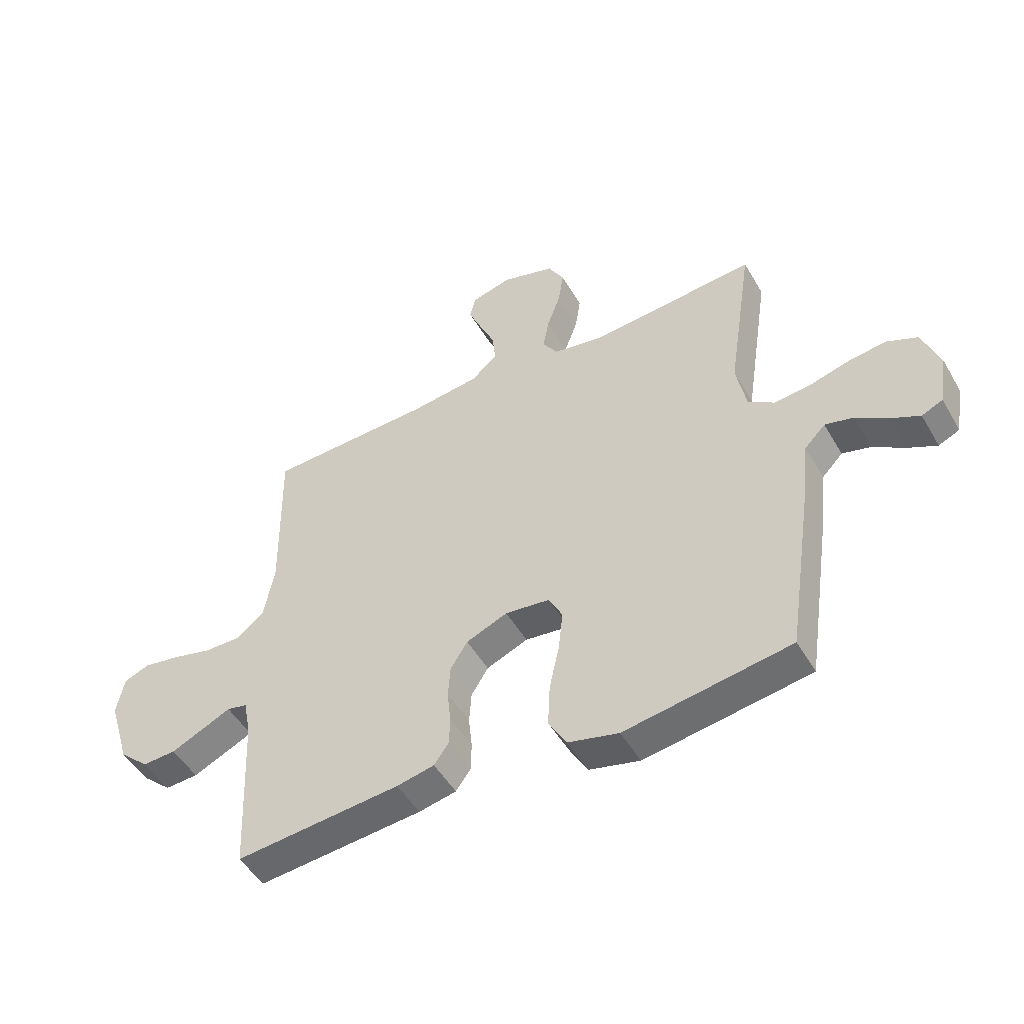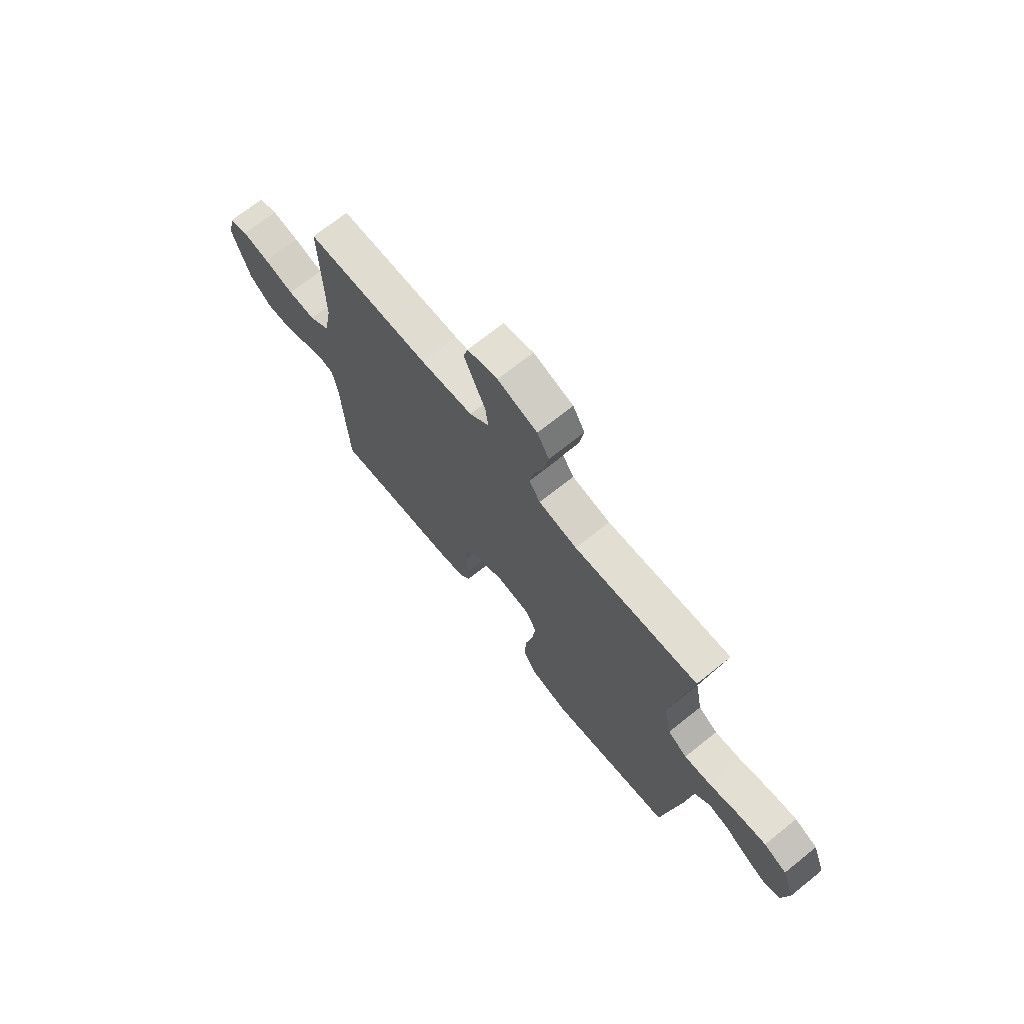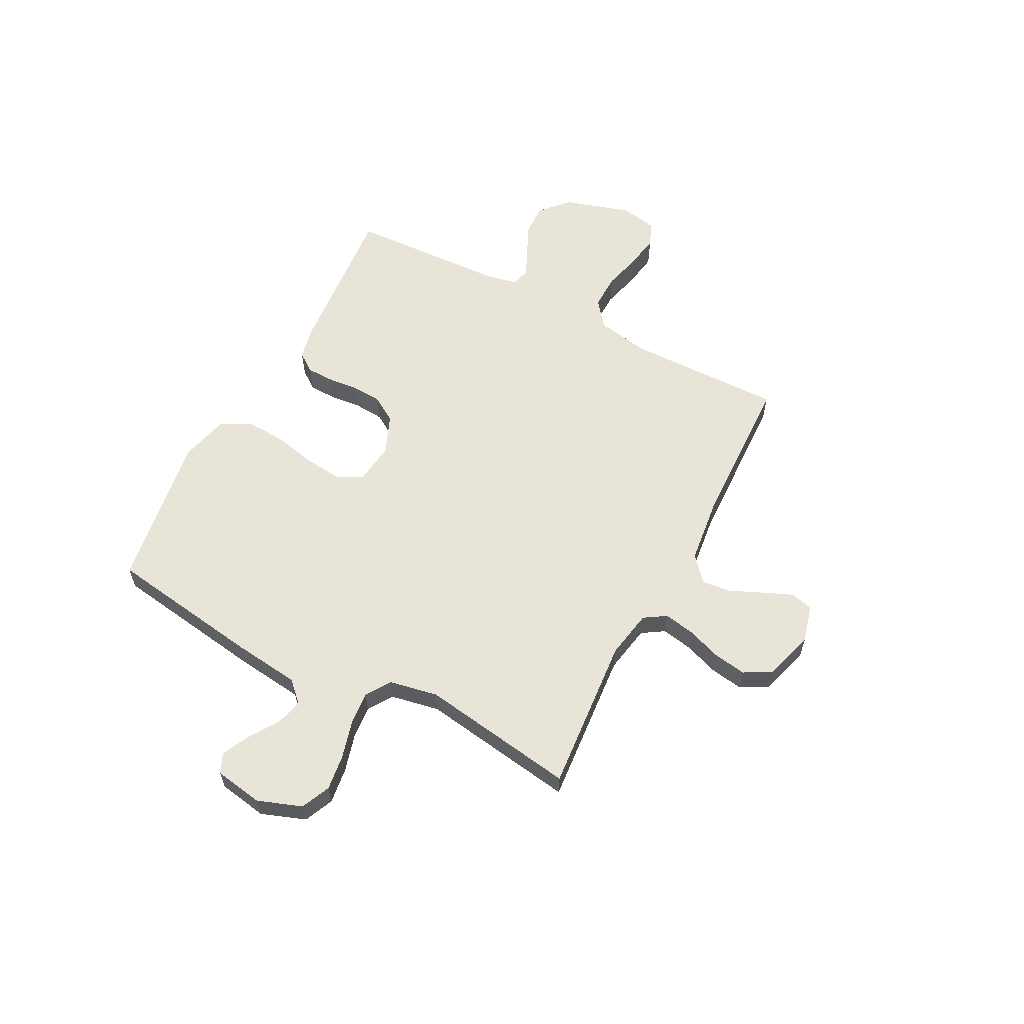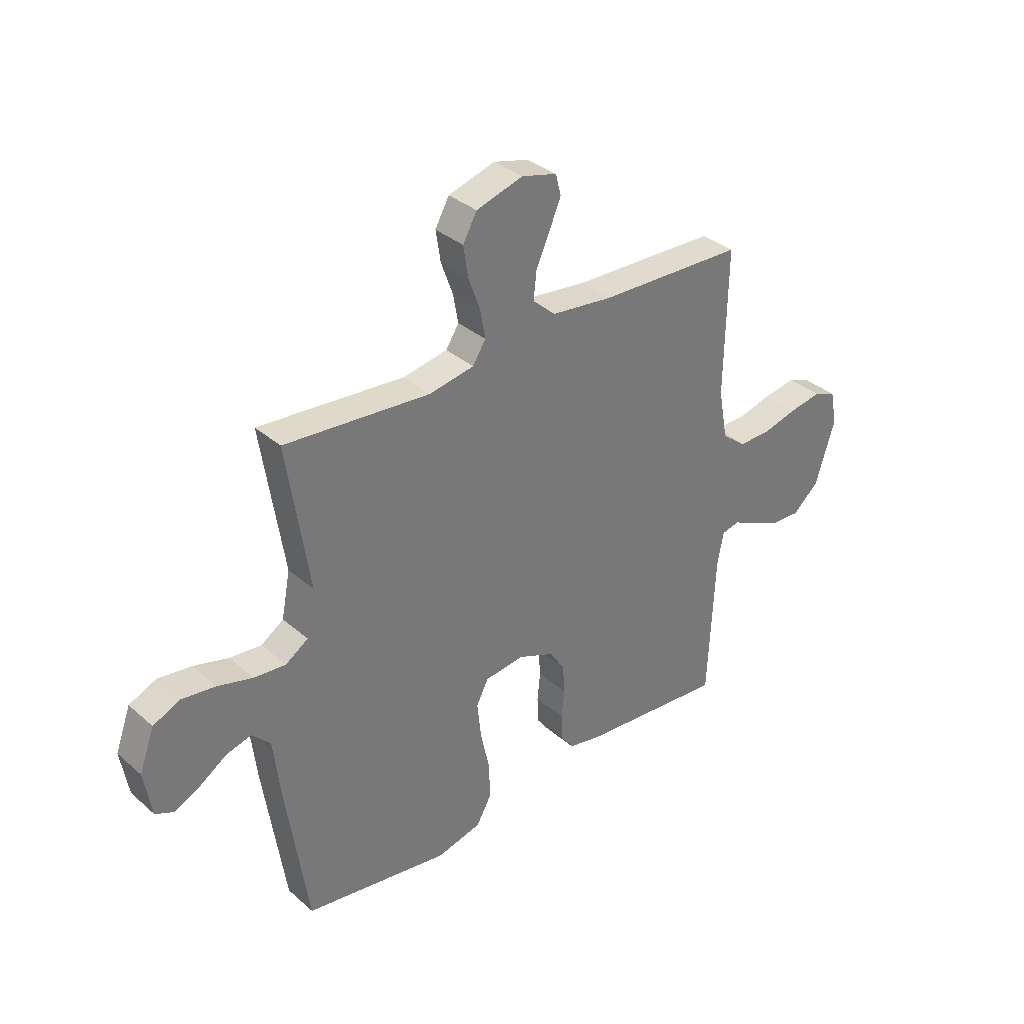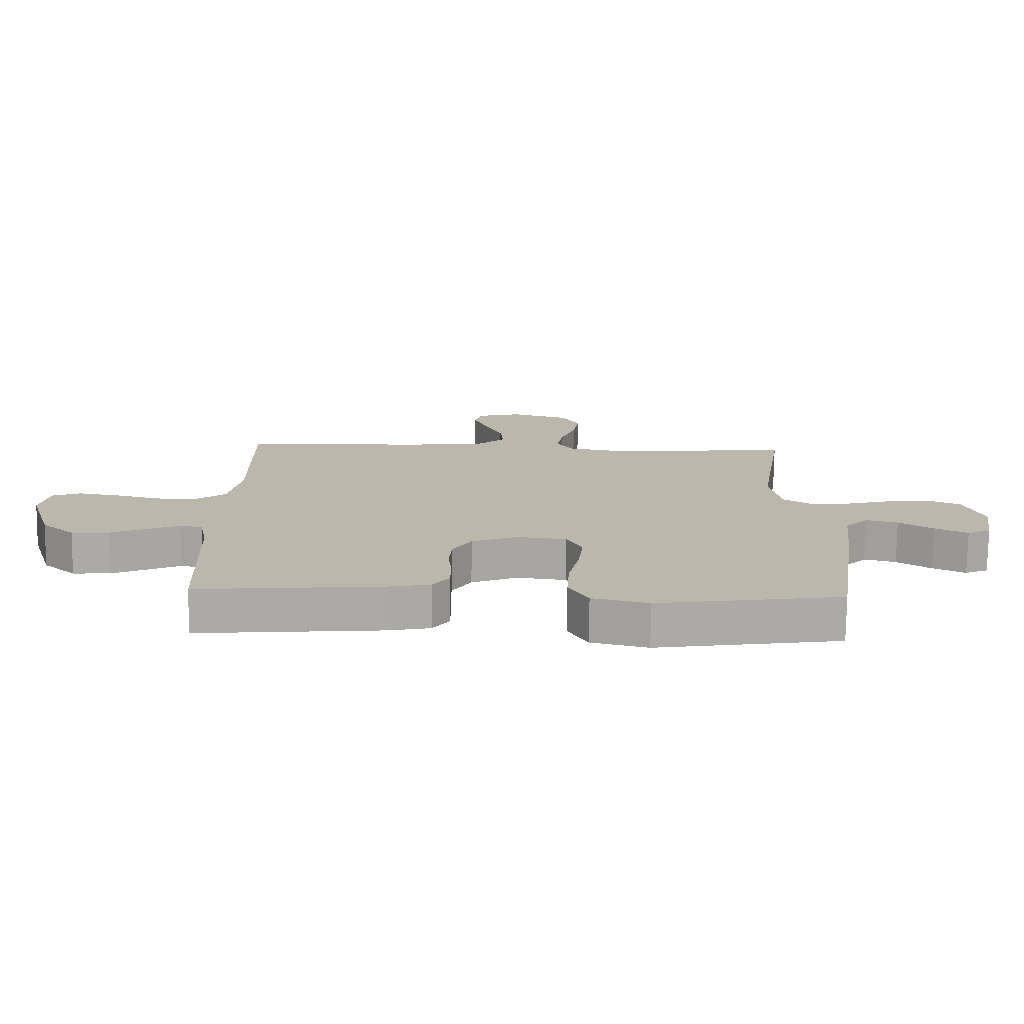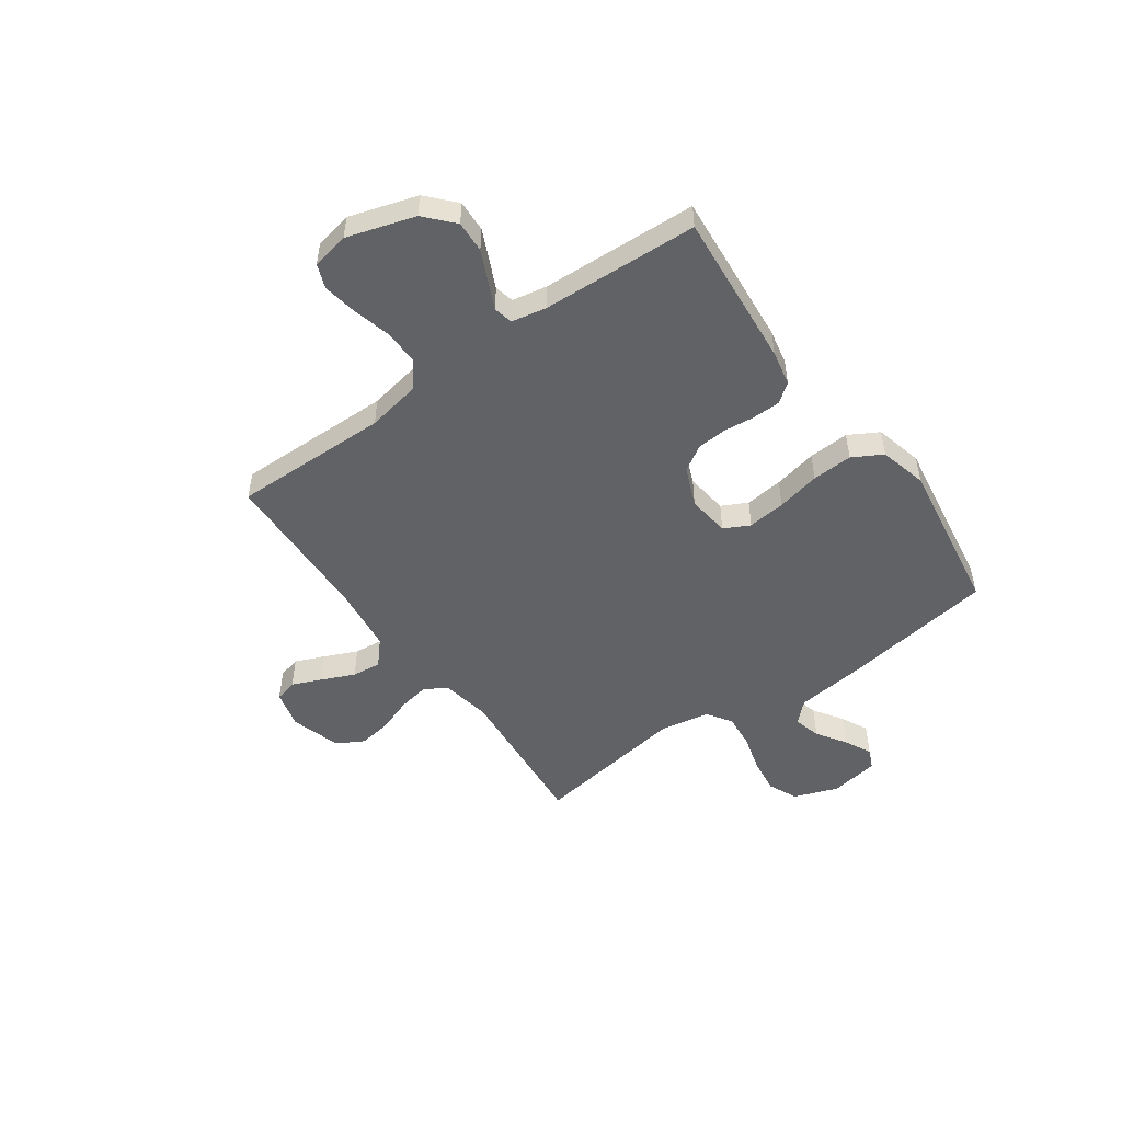
<metadata>
{"format":"obj","ext":"obj","renderer":"f3d","projection":"perspective","resolution":1024,"background":"white","views":[{"elev":-49.6,"azim":-150.7,"up":"+Z"},{"elev":70.4,"azim":-128.7,"up":"+Z"},{"elev":59.9,"azim":-62.4,"up":"+Y"},{"elev":34.3,"azim":-40.8,"up":"+Z"},{"elev":-75.6,"azim":179.3,"up":"+Z"},{"elev":-50.5,"azim":125.5,"up":"+Y"}]}
</metadata>
<code>
v -0.5 0.07 -0.5
v -0.545 0.07 -0.2
v -0.56 0.07 -0.073
v -0.598 0.07 -0.034
v -0.65 0.07 -0.048
v -0.706 0.07 -0.085
v -0.759 0.07 -0.111
v -0.797 0.07 -0.094
v -0.813 0.07 0
v -0.782 0.07 0.085
v -0.726 0.07 0.11
v -0.657 0.07 0.101
v -0.584 0.07 0.081
v -0.519 0.07 0.075
v -0.472 0.07 0.106
v -0.454 0.07 0.2
v -0.5 0.07 0.5
v -0.2 0.07 0.475
v -0.107 0.07 0.492
v -0.08 0.07 0.534
v -0.091 0.07 0.594
v -0.115 0.07 0.66
v -0.125 0.07 0.724
v -0.096 0.07 0.776
v 0 0.07 0.805
v 0.073 0.07 0.786
v 0.084 0.07 0.743
v 0.06 0.07 0.686
v 0.032 0.07 0.623
v 0.026 0.07 0.567
v 0.073 0.07 0.525
v 0.2 0.07 0.51
v 0.5 0.07 0.5
v 0.495 0.07 0.2
v 0.514 0.07 0.097
v 0.564 0.07 0.058
v 0.631 0.07 0.059
v 0.704 0.07 0.078
v 0.77 0.07 0.089
v 0.816 0.07 0.071
v 0.83 0.07 0
v 0.79 0.07 -0.13
v 0.736 0.07 -0.179
v 0.675 0.07 -0.176
v 0.616 0.07 -0.149
v 0.564 0.07 -0.125
v 0.527 0.07 -0.133
v 0.514 0.07 -0.2
v 0.5 0.07 -0.5
v 0.2 0.07 -0.474
v 0.132 0.07 -0.46
v 0.105 0.07 -0.423
v 0.104 0.07 -0.37
v 0.11 0.07 -0.311
v 0.106 0.07 -0.253
v 0.075 0.07 -0.204
v 0 0.07 -0.173
v -0.081 0.07 -0.183
v -0.106 0.07 -0.232
v -0.098 0.07 -0.305
v -0.08 0.07 -0.388
v -0.076 0.07 -0.466
v -0.108 0.07 -0.523
v -0.2 0.07 -0.546
v -0.5 0 -0.5
v -0.545 0 -0.2
v -0.56 0 -0.073
v -0.598 0 -0.034
v -0.65 0 -0.048
v -0.706 0 -0.085
v -0.759 0 -0.111
v -0.797 0 -0.094
v -0.813 0 0
v -0.782 0 0.085
v -0.726 0 0.11
v -0.657 0 0.101
v -0.584 0 0.081
v -0.519 0 0.075
v -0.472 0 0.106
v -0.454 0 0.2
v -0.5 0 0.5
v -0.2 0 0.475
v -0.107 0 0.492
v -0.08 0 0.534
v -0.091 0 0.594
v -0.115 0 0.66
v -0.125 0 0.724
v -0.096 0 0.776
v 0 0 0.805
v 0.073 0 0.786
v 0.084 0 0.743
v 0.06 0 0.686
v 0.032 0 0.623
v 0.026 0 0.567
v 0.073 0 0.525
v 0.2 0 0.51
v 0.5 0 0.5
v 0.495 0 0.2
v 0.514 0 0.097
v 0.564 0 0.058
v 0.631 0 0.059
v 0.704 0 0.078
v 0.77 0 0.089
v 0.816 0 0.071
v 0.83 0 0
v 0.79 0 -0.13
v 0.736 0 -0.179
v 0.675 0 -0.176
v 0.616 0 -0.149
v 0.564 0 -0.125
v 0.527 0 -0.133
v 0.514 0 -0.2
v 0.5 0 -0.5
v 0.2 0 -0.474
v 0.132 0 -0.46
v 0.105 0 -0.423
v 0.104 0 -0.37
v 0.11 0 -0.311
v 0.106 0 -0.253
v 0.075 0 -0.204
v 0 0 -0.173
v -0.081 0 -0.183
v -0.106 0 -0.232
v -0.098 0 -0.305
v -0.08 0 -0.388
v -0.076 0 -0.466
v -0.108 0 -0.523
v -0.2 0 -0.546
f 1 2 3
f 64 1 3
f 63 64 3
f 62 63 3
f 61 62 3
f 60 61 3
f 59 60 3 4
f 58 59 4
f 57 58 4
f 52 53 54
f 51 52 54
f 50 51 54
f 49 50 54
f 48 49 54
f 47 48 54 55
f 44 45 46
f 43 44 46
f 42 43 46
f 41 42 46
f 40 41 46
f 39 40 46
f 38 39 46
f 37 38 46
f 36 37 46 47
f 47 55 56
f 36 47 56
f 35 36 56
f 32 33 34
f 35 56 57
f 34 35 57
f 32 34 57
f 31 32 57
f 27 28 29
f 26 27 29
f 25 26 29
f 24 25 29
f 23 24 29
f 22 23 29
f 21 22 29
f 20 21 29 30
f 16 17 18
f 15 16 18 19
f 11 12 13
f 10 11 13
f 9 10 13
f 8 9 13
f 7 8 13
f 6 7 13
f 5 6 13
f 4 5 13 14
f 57 4 14 15
f 30 31 57
f 20 30 57
f 19 20 57
f 15 19 57
f 67 66 65
f 67 65 128
f 67 128 127
f 67 127 126
f 67 126 125
f 67 125 124
f 68 67 124 123
f 68 123 122
f 68 122 121
f 118 117 116
f 118 116 115
f 118 115 114
f 118 114 113
f 118 113 112
f 119 118 112 111
f 110 109 108
f 110 108 107
f 110 107 106
f 110 106 105
f 110 105 104
f 110 104 103
f 110 103 102
f 110 102 101
f 111 110 101 100
f 120 119 111
f 120 111 100
f 120 100 99
f 98 97 96
f 121 120 99
f 121 99 98
f 121 98 96
f 121 96 95
f 93 92 91
f 93 91 90
f 93 90 89
f 93 89 88
f 93 88 87
f 93 87 86
f 93 86 85
f 94 93 85 84
f 82 81 80
f 83 82 80 79
f 77 76 75
f 77 75 74
f 77 74 73
f 77 73 72
f 77 72 71
f 77 71 70
f 77 70 69
f 78 77 69 68
f 79 78 68 121
f 121 95 94
f 121 94 84
f 121 84 83
f 121 83 79
f 1 65 66 2
f 2 66 67 3
f 3 67 68 4
f 4 68 69 5
f 5 69 70 6
f 6 70 71 7
f 7 71 72 8
f 8 72 73 9
f 9 73 74 10
f 10 74 75 11
f 11 75 76 12
f 12 76 77 13
f 13 77 78 14
f 14 78 79 15
f 15 79 80 16
f 16 80 81 17
f 17 81 82 18
f 18 82 83 19
f 19 83 84 20
f 20 84 85 21
f 21 85 86 22
f 22 86 87 23
f 23 87 88 24
f 24 88 89 25
f 25 89 90 26
f 26 90 91 27
f 27 91 92 28
f 28 92 93 29
f 29 93 94 30
f 30 94 95 31
f 31 95 96 32
f 32 96 97 33
f 33 97 98 34
f 34 98 99 35
f 35 99 100 36
f 36 100 101 37
f 37 101 102 38
f 38 102 103 39
f 39 103 104 40
f 40 104 105 41
f 41 105 106 42
f 42 106 107 43
f 43 107 108 44
f 44 108 109 45
f 45 109 110 46
f 46 110 111 47
f 47 111 112 48
f 48 112 113 49
f 49 113 114 50
f 50 114 115 51
f 51 115 116 52
f 52 116 117 53
f 53 117 118 54
f 54 118 119 55
f 55 119 120 56
f 56 120 121 57
f 57 121 122 58
f 58 122 123 59
f 59 123 124 60
f 60 124 125 61
f 61 125 126 62
f 62 126 127 63
f 63 127 128 64
f 64 128 65 1

</code>
